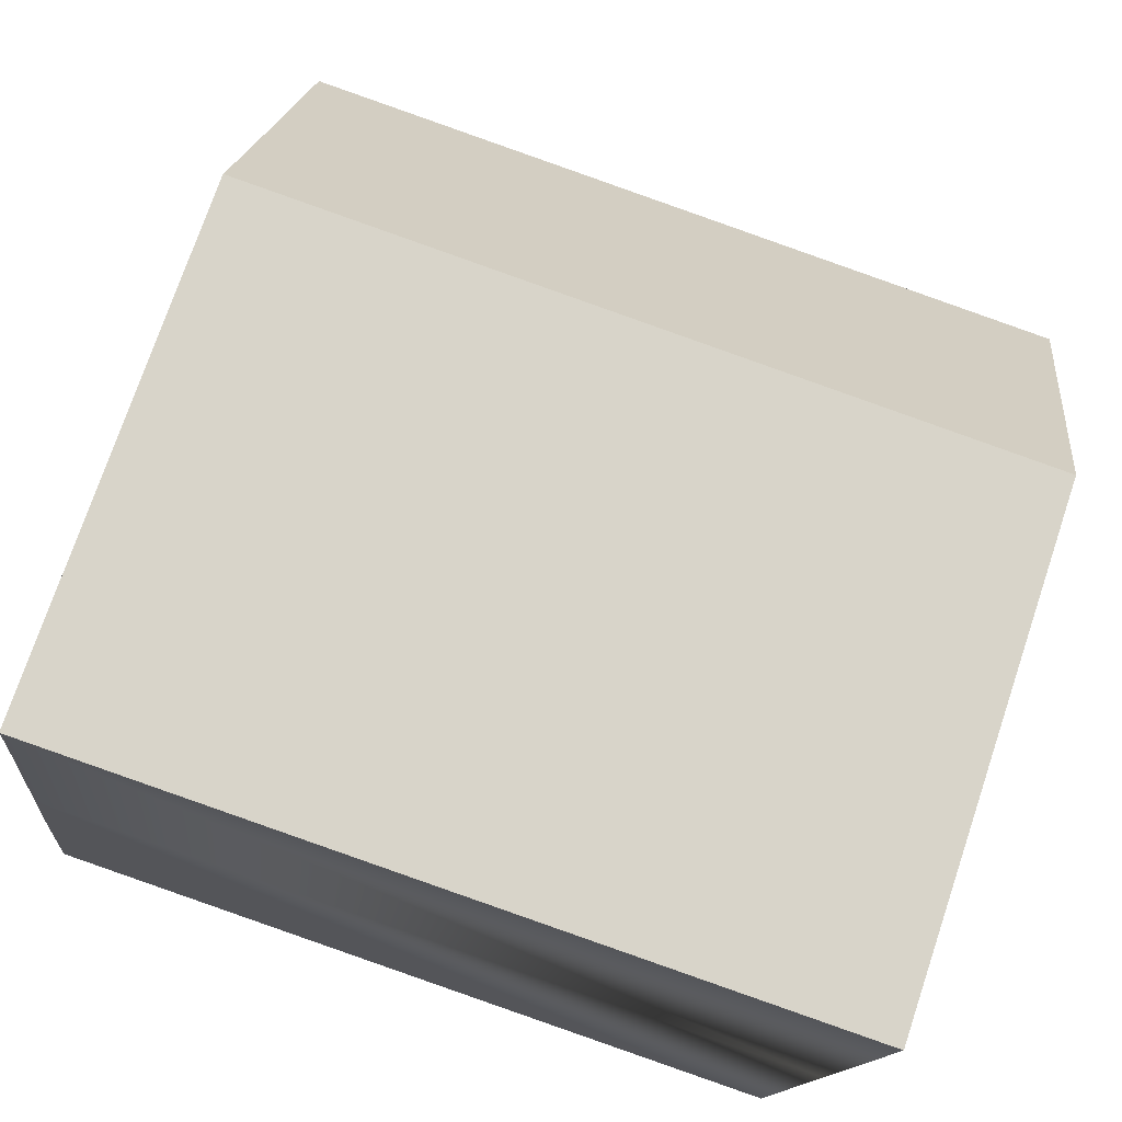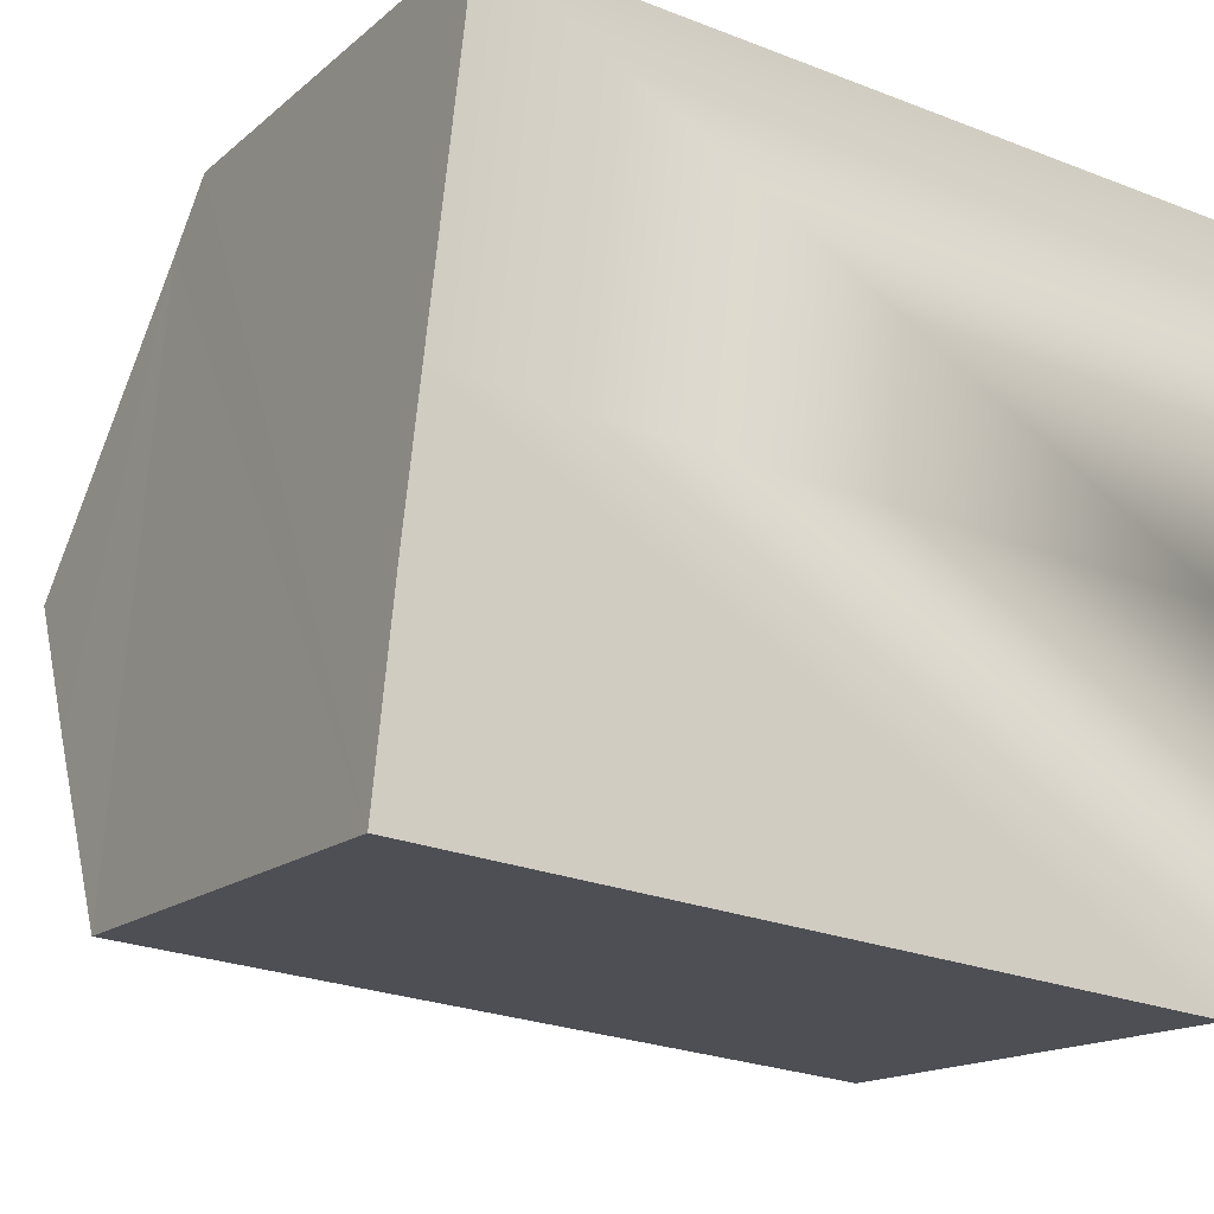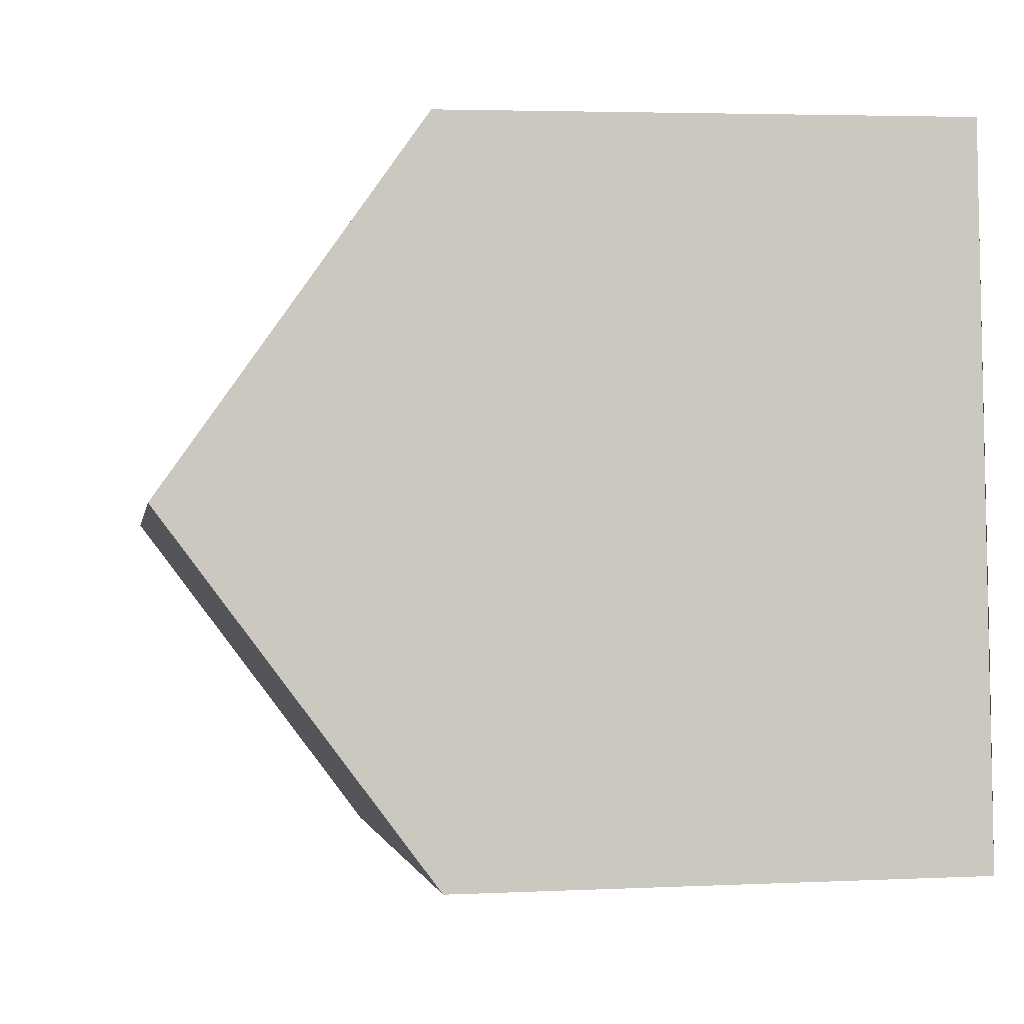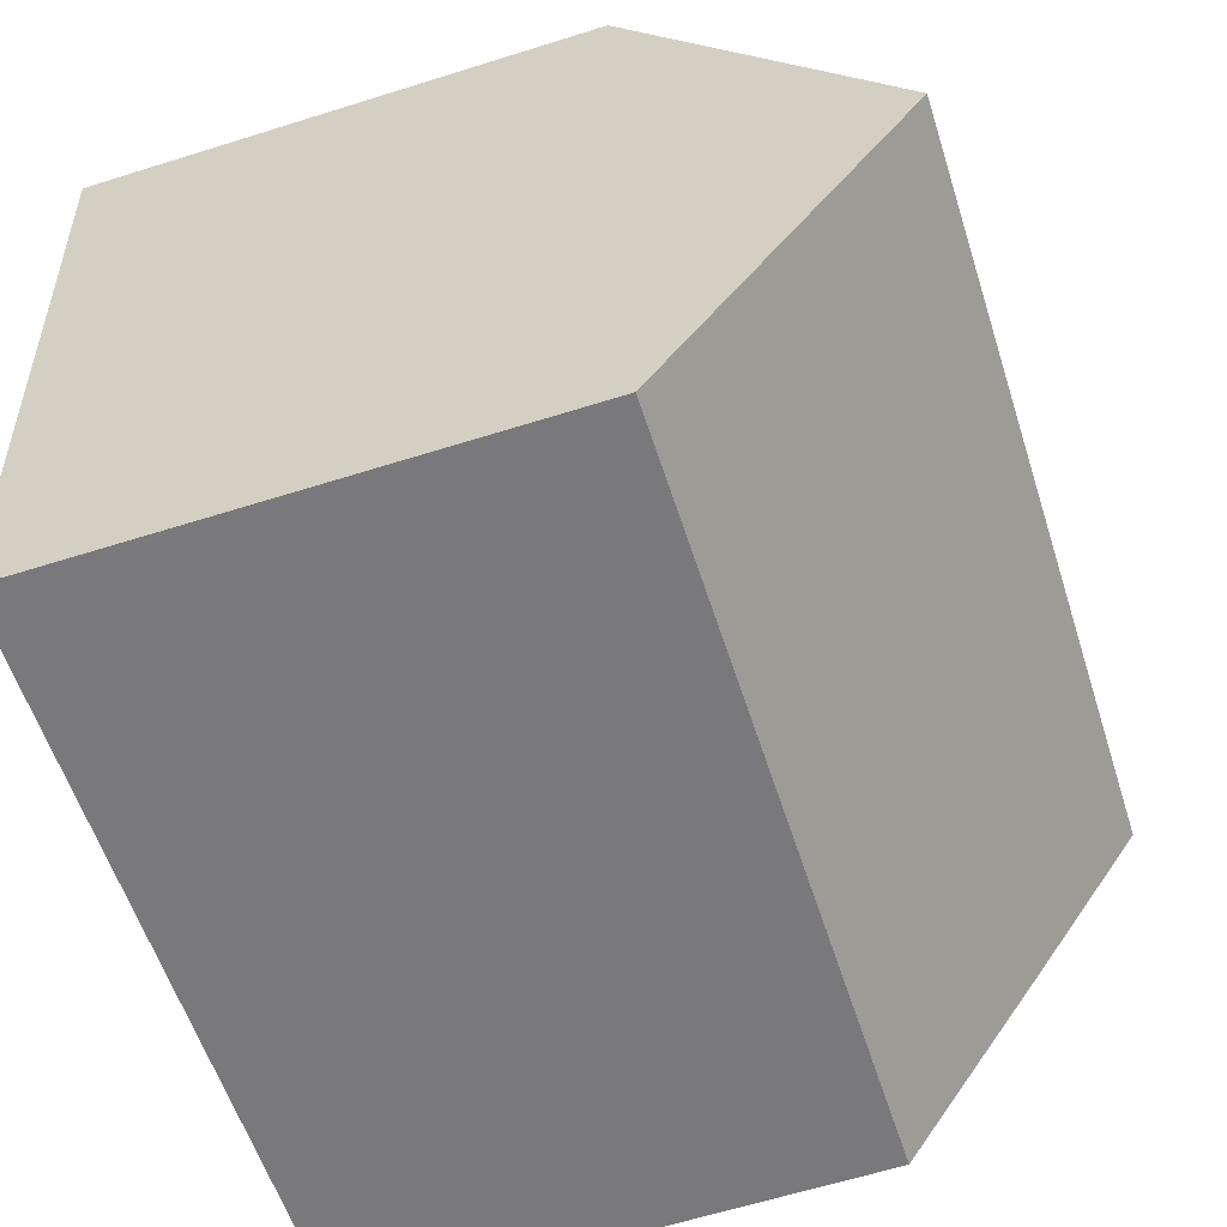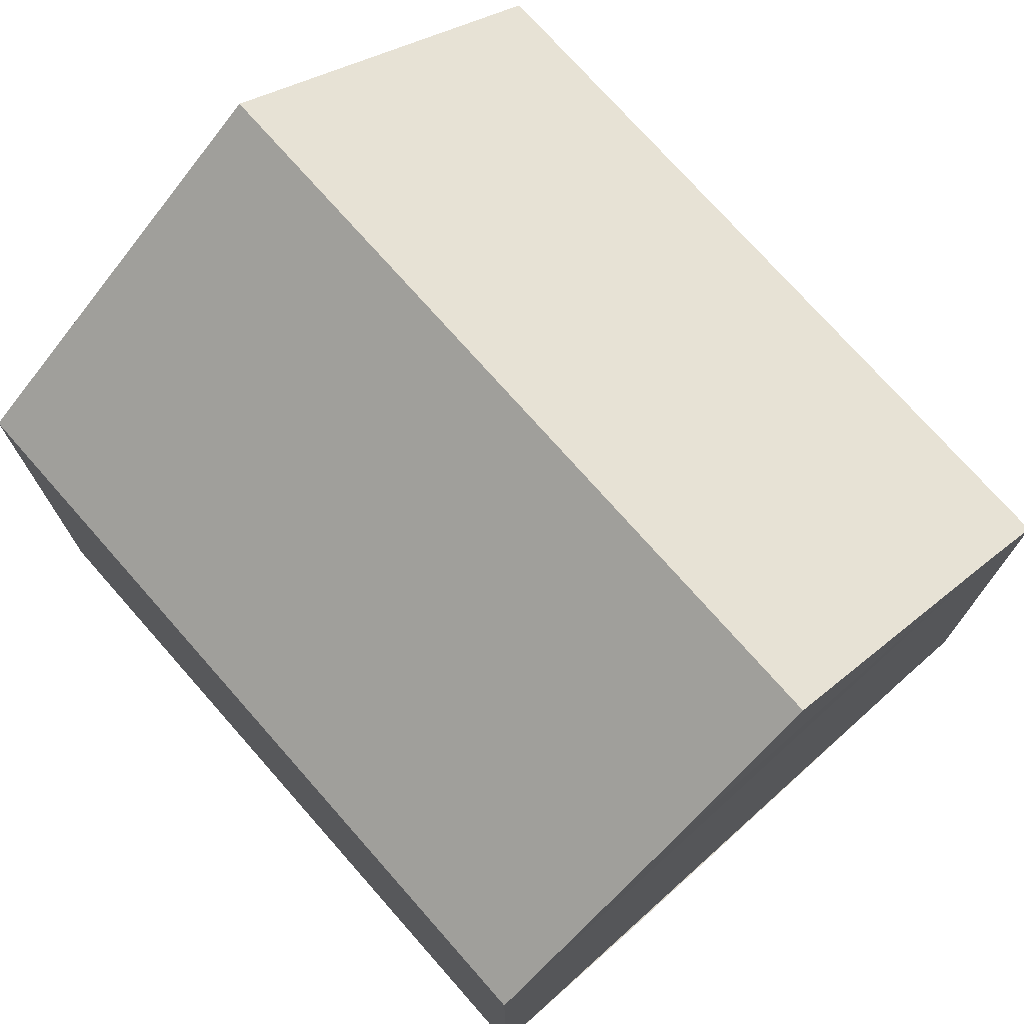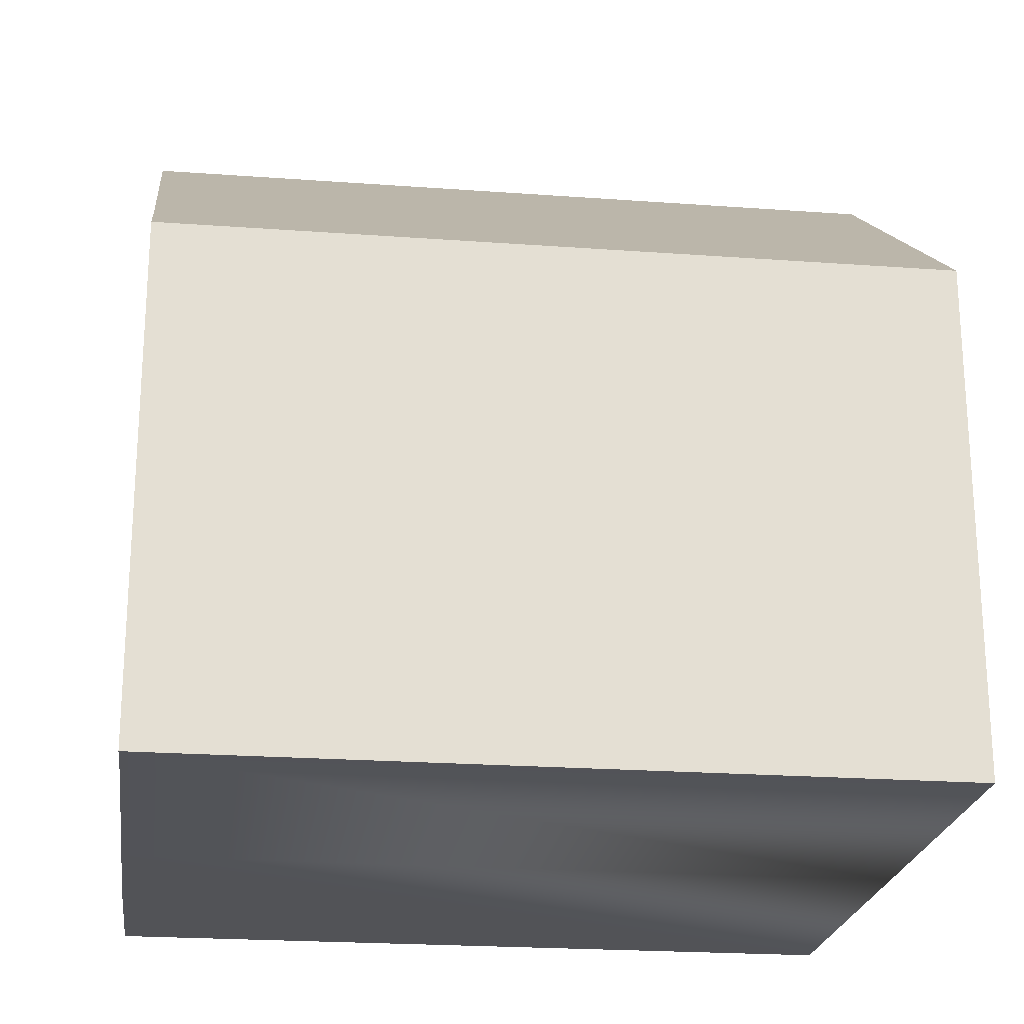
<metadata>
{"format":"obj","ext":"obj","renderer":"f3d","projection":"perspective","resolution":1024,"background":"white","views":[{"elev":74.1,"azim":18.6,"up":"+Z"},{"elev":-15.5,"azim":-30.8,"up":"+Z"},{"elev":3.9,"azim":-98.9,"up":"+Z"},{"elev":-63.1,"azim":107.6,"up":"+Z"},{"elev":74.3,"azim":-125.8,"up":"+Y"},{"elev":-22.4,"azim":-1.6,"up":"+Y"}]}
</metadata>
<code>
v  10.78 7.16 -1.065
v  0.507 10.75 4.897
v  11.27 10.75 3.834
v  0 7.16 4.384e-16
v  0.275 9.197 2.782
v  11.75 7.16 8.733
v  0.942 7.843 8.858
v  1.034 7.16 9.791
v  0 0 0
v  0.942 -5.424e-16 8.858
v  1.034 -5.995e-16 9.791
v  0.275 -1.703e-16 2.782
v  0.507 -2.999e-16 4.897
v  11.75 -5.347e-16 8.733
v  10.78 6.521e-17 -1.065
v  11.27 -2.348e-16 3.834
g defaultobject
f 1 2 3
f 2 1 4
f 2 4 5
f 6 7 8
f 7 6 2
f 2 6 3
f 5 7 2
f 7 5 4
f 7 4 9
f 7 9 8
f 8 9 10
f 8 10 11
f 10 9 12
f 10 12 13
f 11 6 8
f 6 11 14
f 6 1 3
f 1 6 14
f 1 14 15
f 15 14 16
f 15 4 1
f 4 15 9
f 11 16 14
f 16 11 10
f 16 10 13
f 16 13 15
f 15 13 12
f 15 12 9

</code>
